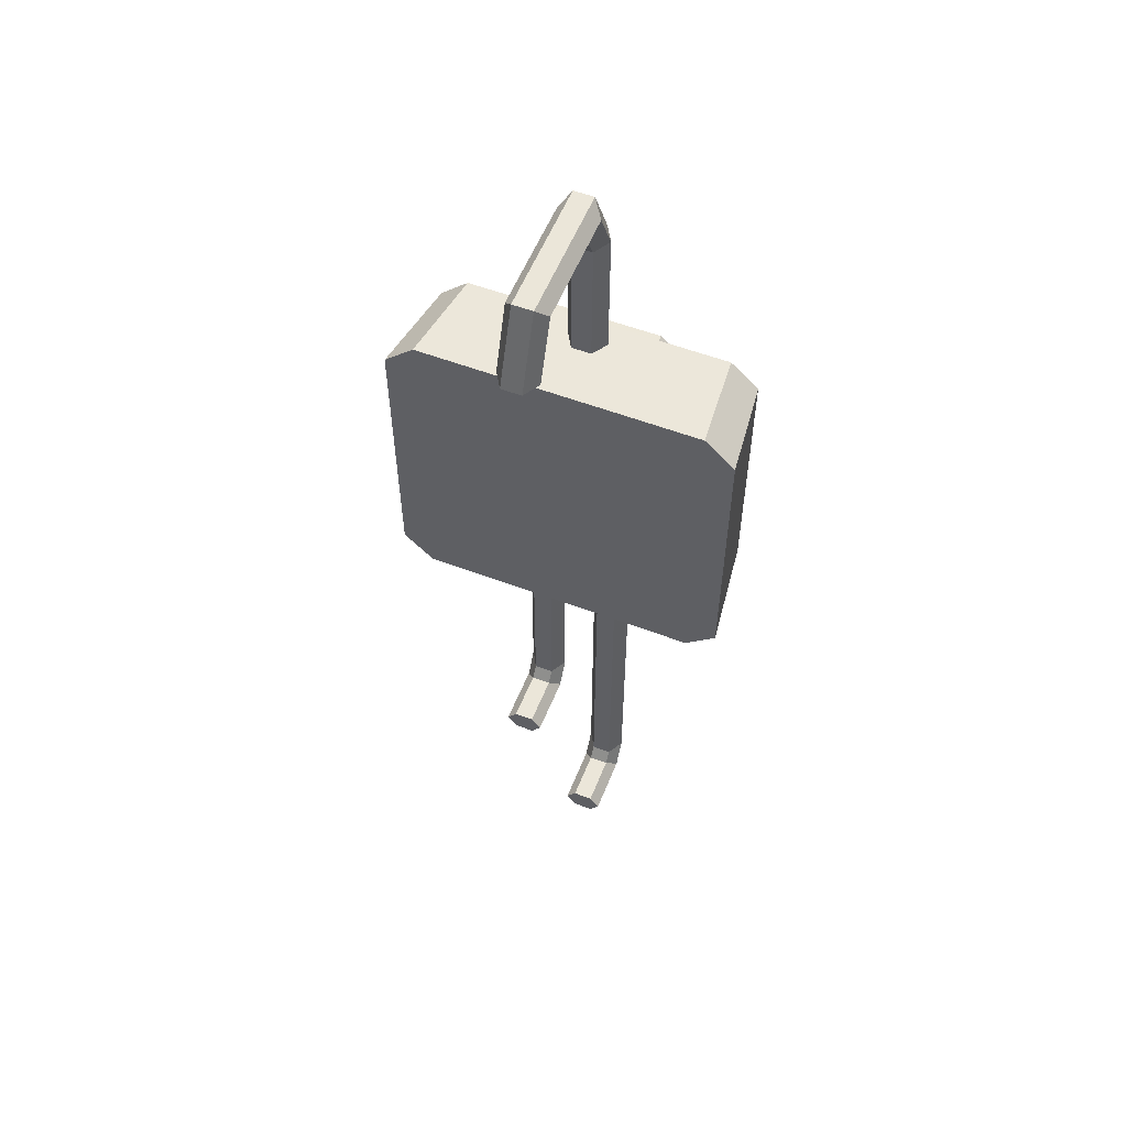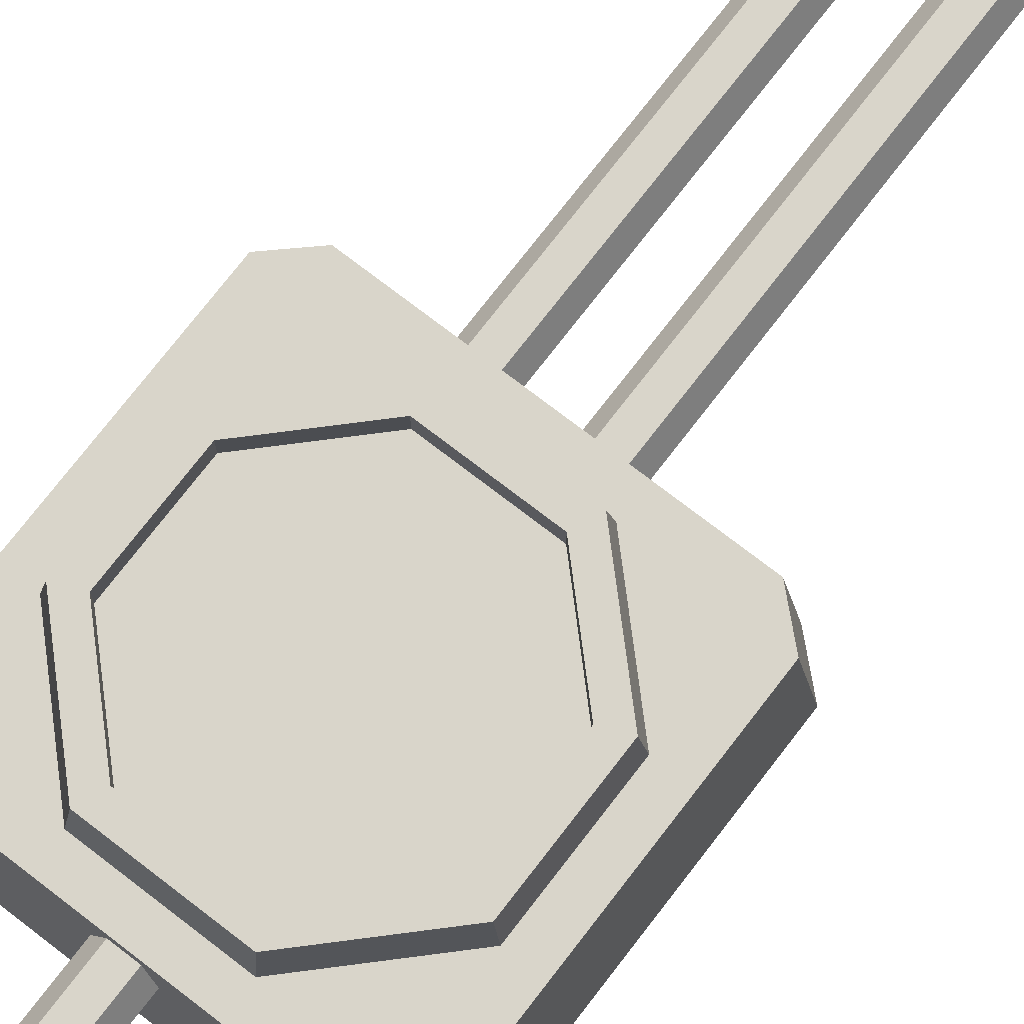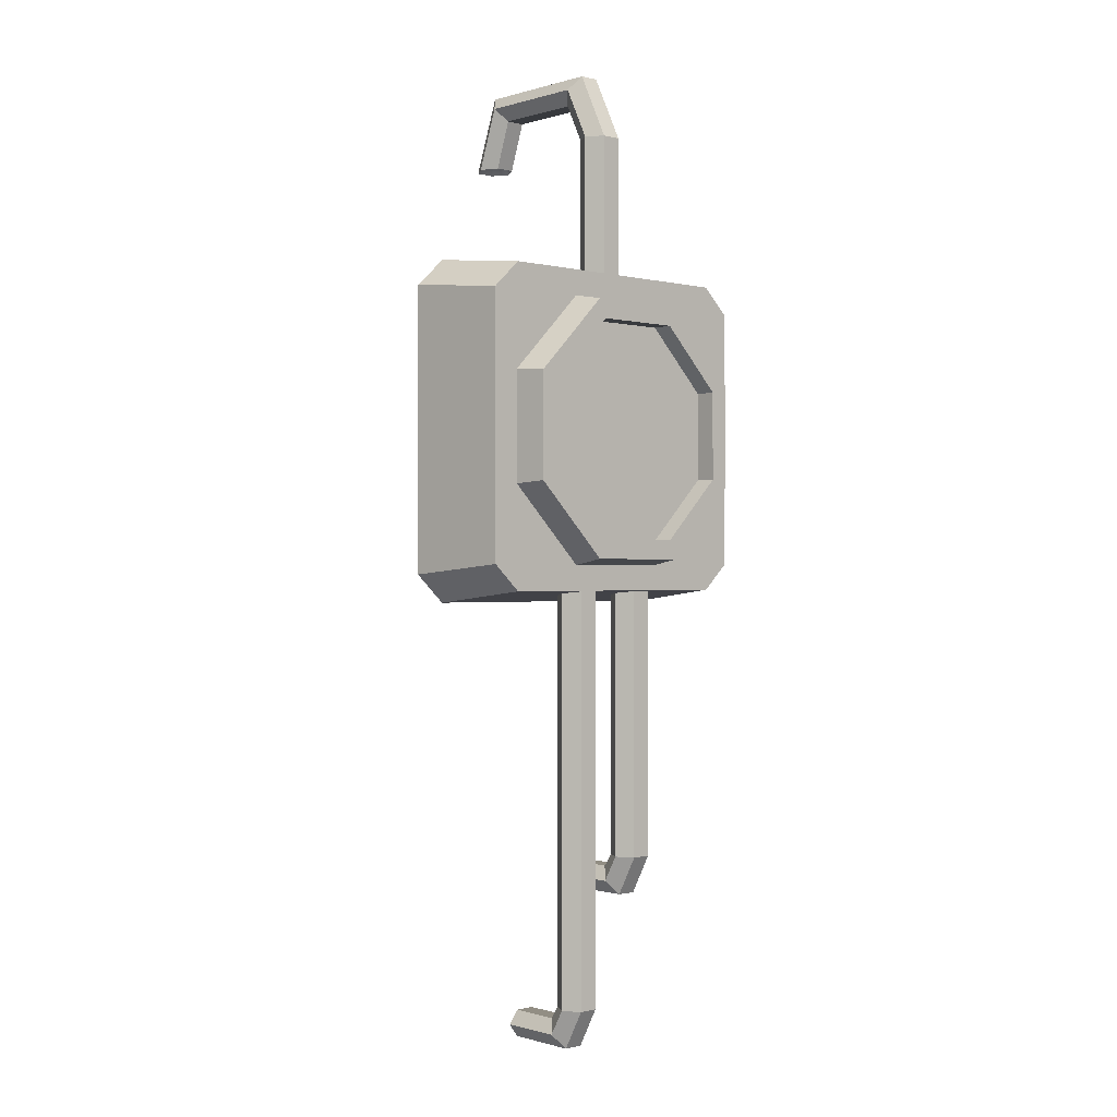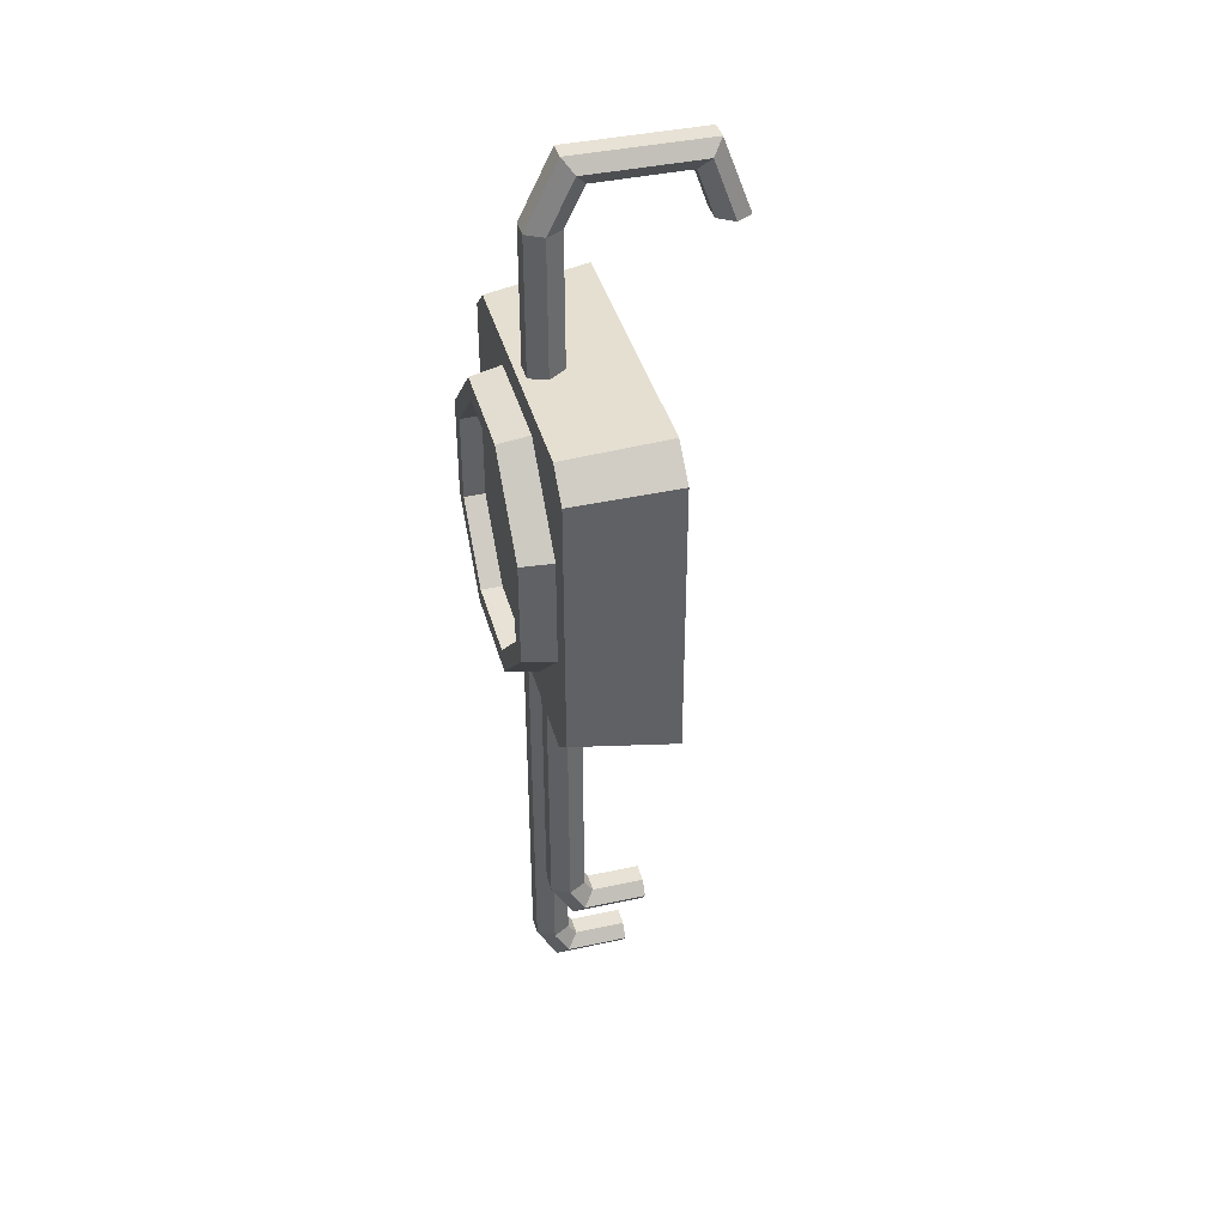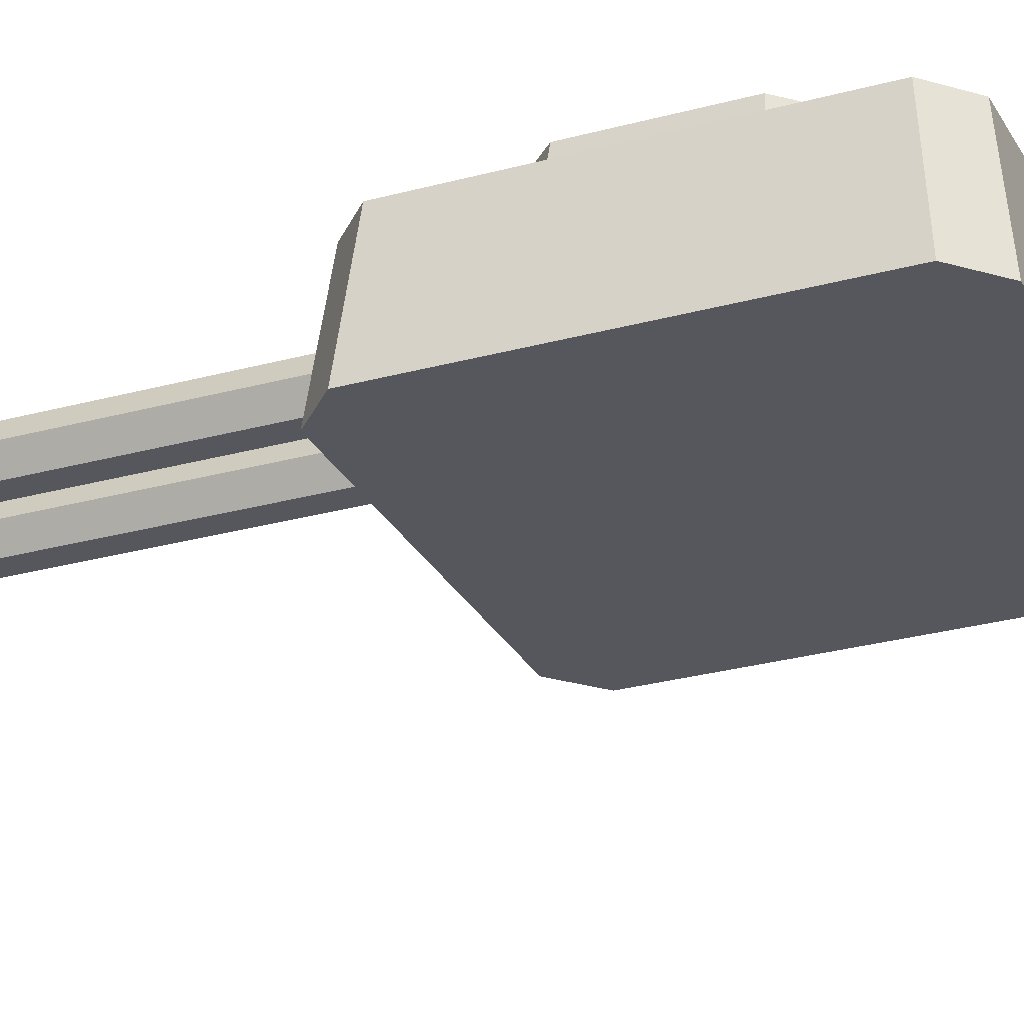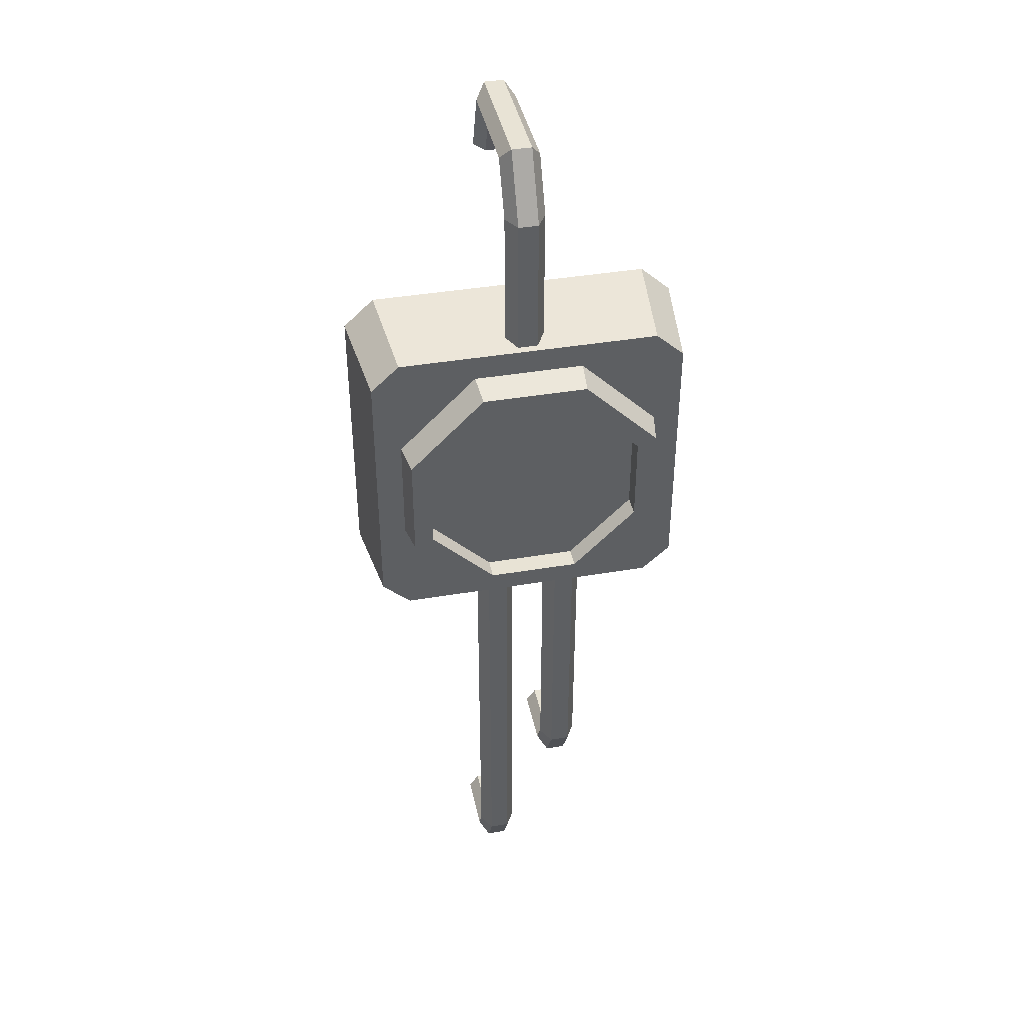
<metadata>
{"format":"obj","ext":"obj","renderer":"f3d","projection":"perspective","resolution":1024,"background":"white","views":[{"elev":56.1,"azim":-158.3,"up":"+Y"},{"elev":74.7,"azim":-142.4,"up":"+Z"},{"elev":-0.4,"azim":-42.6,"up":"+Y"},{"elev":40.1,"azim":74.9,"up":"+Y"},{"elev":-27.6,"azim":113.0,"up":"+Z"},{"elev":41.1,"azim":-11.6,"up":"+Y"}]}
</metadata>
<code>
v 2.247 64.3 9.959
v -2.247 64.3 9.959
v -4.494 64.3 13.85
v -2.247 64.3 17.74
v 2.247 64.3 17.74
v 4.495 64.3 13.85
v 2.247 95.94 9.959
v -2.247 95.94 9.959
v -4.494 95.94 13.85
v -2.247 95.94 17.74
v 2.247 95.94 17.74
v 4.495 95.94 13.85
v 2.247 104.6 5.606
v -2.247 104.6 5.606
v -4.494 107.7 8.015
v -2.247 110.7 10.42
v 2.247 110.7 10.42
v 4.495 107.7 8.015
v 2.247 104.6 -15.34
v -2.247 104.6 -15.34
v -4.494 107.7 -17.73
v -2.247 110.7 -20.11
v 2.247 110.7 -20.11
v 4.495 107.7 -17.73
v 2.247 93.93 -19.12
v -2.247 93.93 -19.12
v 0.000143 98.13 -22.79
v -4.494 93.84 -22.79
v -2.247 93.76 -26.46
v 2.247 93.76 -26.46
v 4.495 93.84 -22.79
v 12.44 -1.579 19.34
v 30.04 16.02 19.34
v 30.04 40.91 19.34
v 12.44 58.51 19.34
v -12.44 58.51 19.34
v -30.04 40.91 19.34
v -30.04 16.02 19.34
v -12.44 -1.58 19.34
v 11.9 -0.2751 26.46
v 28.74 16.56 26.46
v 28.74 40.37 26.46
v 11.9 57.2 26.46
v -11.9 57.2 26.46
v -28.74 40.37 26.46
v -28.74 16.56 26.46
v -11.9 -0.2751 26.46
v 10.13 4.011 26.46
v 24.45 18.34 26.46
v 24.45 38.59 26.46
v 10.13 52.92 26.46
v -10.13 52.92 26.46
v -24.45 38.59 26.46
v -24.45 18.34 26.46
v -10.13 4.011 26.46
v 10.13 4.011 21.69
v 24.45 18.34 21.69
v 0.000143 28.46 21.69
v 24.45 38.59 21.69
v 10.13 52.92 21.69
v -10.13 52.92 21.69
v -24.45 38.59 21.69
v -24.45 18.34 21.69
v -10.13 4.011 21.69
v -38.83 -3.719 -3.903
v -36.11 -1.462 19.34
v -38.83 60.65 -3.903
v -36.11 58.39 19.34
v 38.83 60.65 -3.903
v 36.11 58.39 19.34
v 38.83 -3.719 -3.903
v 36.11 -1.462 19.34
v -31.94 67 -3.903
v -29.7 64.3 19.34
v 29.7 64.3 19.34
v 31.94 67 -3.903
v 31.94 -10.08 -3.903
v 29.7 -7.372 19.34
v -29.7 -7.372 19.34
v -31.94 -10.08 -3.903
v -9.487 -7.372 9.959
v -4.993 -7.372 9.959
v -2.745 -7.372 13.85
v -4.993 -7.372 17.74
v -9.487 -7.372 17.74
v -11.73 -7.372 13.85
v -9.487 -101.7 9.959
v -4.993 -101.7 9.959
v -2.745 -101.7 13.85
v -4.993 -101.7 17.74
v -9.487 -101.7 17.74
v -11.73 -101.7 13.85
v -9.487 -104.6 7.994
v -4.993 -104.6 7.994
v -2.745 -107.7 10.4
v -4.993 -110.7 12.81
v -9.487 -110.7 12.81
v -11.73 -107.7 10.4
v -9.487 -104.6 -3.903
v -4.993 -104.6 -3.903
v -2.745 -107.7 -3.903
v -4.993 -110.7 -3.903
v -9.487 -110.7 -3.903
v -11.73 -107.7 -3.903
v 7.329 -7.372 9.959
v 11.82 -7.372 9.959
v 14.07 -7.372 13.85
v 11.82 -7.372 17.74
v 7.329 -7.372 17.74
v 5.082 -7.372 13.85
v 7.329 -68.77 9.959
v 11.82 -68.77 9.959
v 14.07 -68.77 13.85
v 11.82 -68.77 17.74
v 7.329 -68.77 17.74
v 5.082 -68.77 13.85
v 7.329 -71.66 7.994
v 11.82 -71.66 7.994
v 14.07 -74.72 10.4
v 11.82 -77.78 12.81
v 7.329 -77.78 12.81
v 5.082 -74.72 10.4
v 7.329 -71.69 -3.903
v 11.82 -71.69 -3.903
v 14.07 -74.72 -3.903
v 11.82 -77.76 -3.903
v 7.329 -77.76 -3.903
v 5.082 -74.72 -3.903
f 1 2 8 7
f 2 3 9 8
f 3 4 10 9
f 4 5 11 10
f 5 6 12 11
f 6 1 7 12
f 25 26 27
f 26 28 27
f 28 29 27
f 29 30 27
f 30 31 27
f 31 25 27
f 7 8 14 13
f 8 9 15 14
f 9 10 16 15
f 10 11 17 16
f 11 12 18 17
f 12 7 13 18
f 13 14 20 19
f 14 15 21 20
f 15 16 22 21
f 16 17 23 22
f 17 18 24 23
f 18 13 19 24
f 19 20 26 25
f 20 21 28 26
f 21 22 29 28
f 22 23 30 29
f 23 24 31 30
f 24 19 25 31
f 32 33 41 40
f 33 34 42 41
f 34 35 43 42
f 35 36 44 43
f 36 37 45 44
f 37 38 46 45
f 38 39 47 46
f 39 32 40 47
f 56 57 58
f 57 59 58
f 59 60 58
f 60 61 58
f 61 62 58
f 62 63 58
f 63 64 58
f 64 56 58
f 40 41 49 48
f 41 42 50 49
f 42 43 51 50
f 43 44 52 51
f 44 45 53 52
f 45 46 54 53
f 46 47 55 54
f 47 40 48 55
f 48 49 57 56
f 49 50 59 57
f 50 51 60 59
f 51 52 61 60
f 52 53 62 61
f 53 54 63 62
f 54 55 64 63
f 55 48 56 64
f 65 66 68 67
f 75 76 73 74
f 72 71 69 70
f 77 78 79 80
f 66 72 70 68
f 71 65 67 69
f 67 68 74 73
f 70 75 74 68
f 70 69 76 75
f 73 76 69 67
f 71 72 78 77
f 78 72 66 79
f 66 65 80 79
f 71 77 80 65
f 81 82 88 87
f 82 83 89 88
f 83 84 90 89
f 84 85 91 90
f 85 86 92 91
f 86 81 87 92
f 87 88 94 93
f 88 89 95 94
f 89 90 96 95
f 90 91 97 96
f 91 92 98 97
f 92 87 93 98
f 93 94 100 99
f 94 95 101 100
f 95 96 102 101
f 96 97 103 102
f 97 98 104 103
f 98 93 99 104
f 105 106 112 111
f 106 107 113 112
f 107 108 114 113
f 108 109 115 114
f 109 110 116 115
f 110 105 111 116
f 111 112 118 117
f 112 113 119 118
f 113 114 120 119
f 114 115 121 120
f 115 116 122 121
f 116 111 117 122
f 117 118 124 123
f 118 119 125 124
f 119 120 126 125
f 120 121 127 126
f 121 122 128 127
f 122 117 123 128
f 100 101 102 103 104 99
f 124 125 126 127 128 123

</code>
